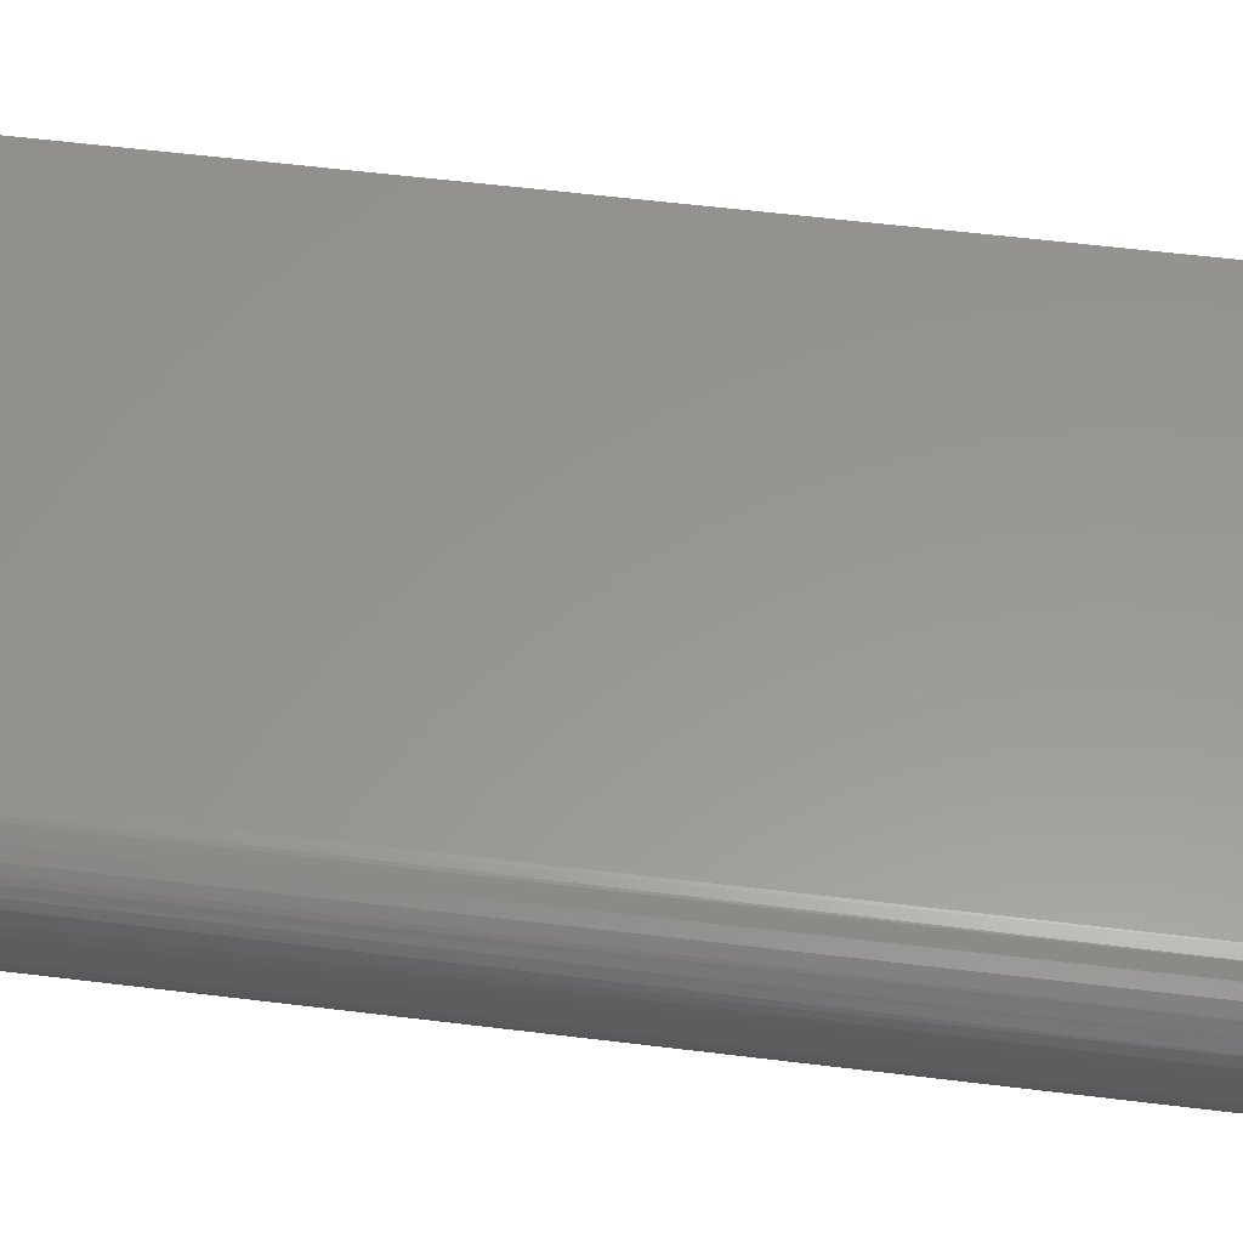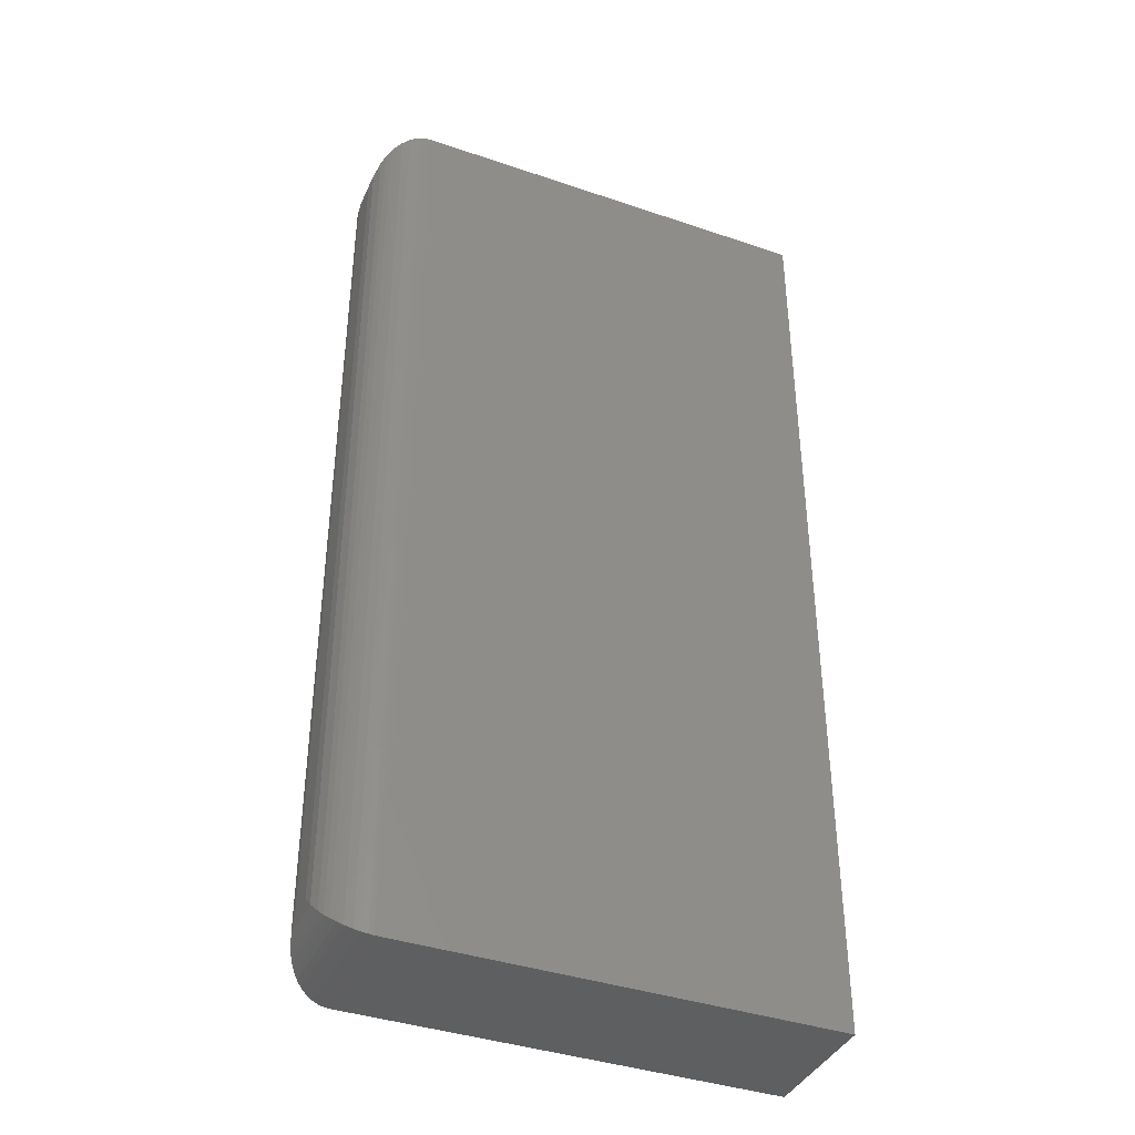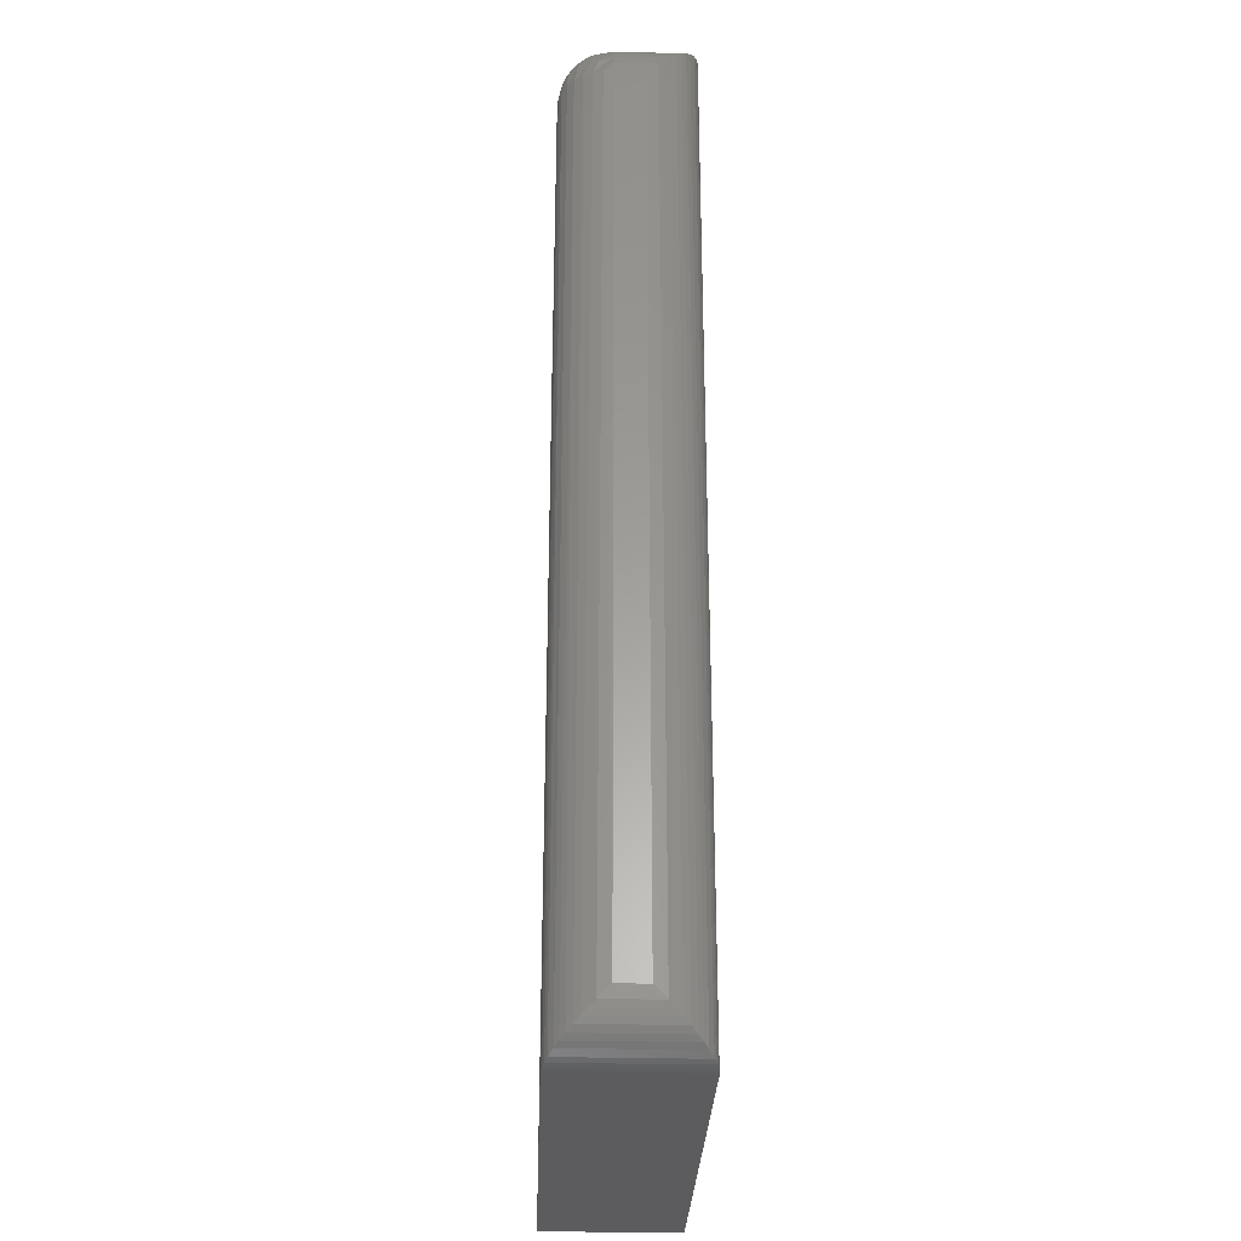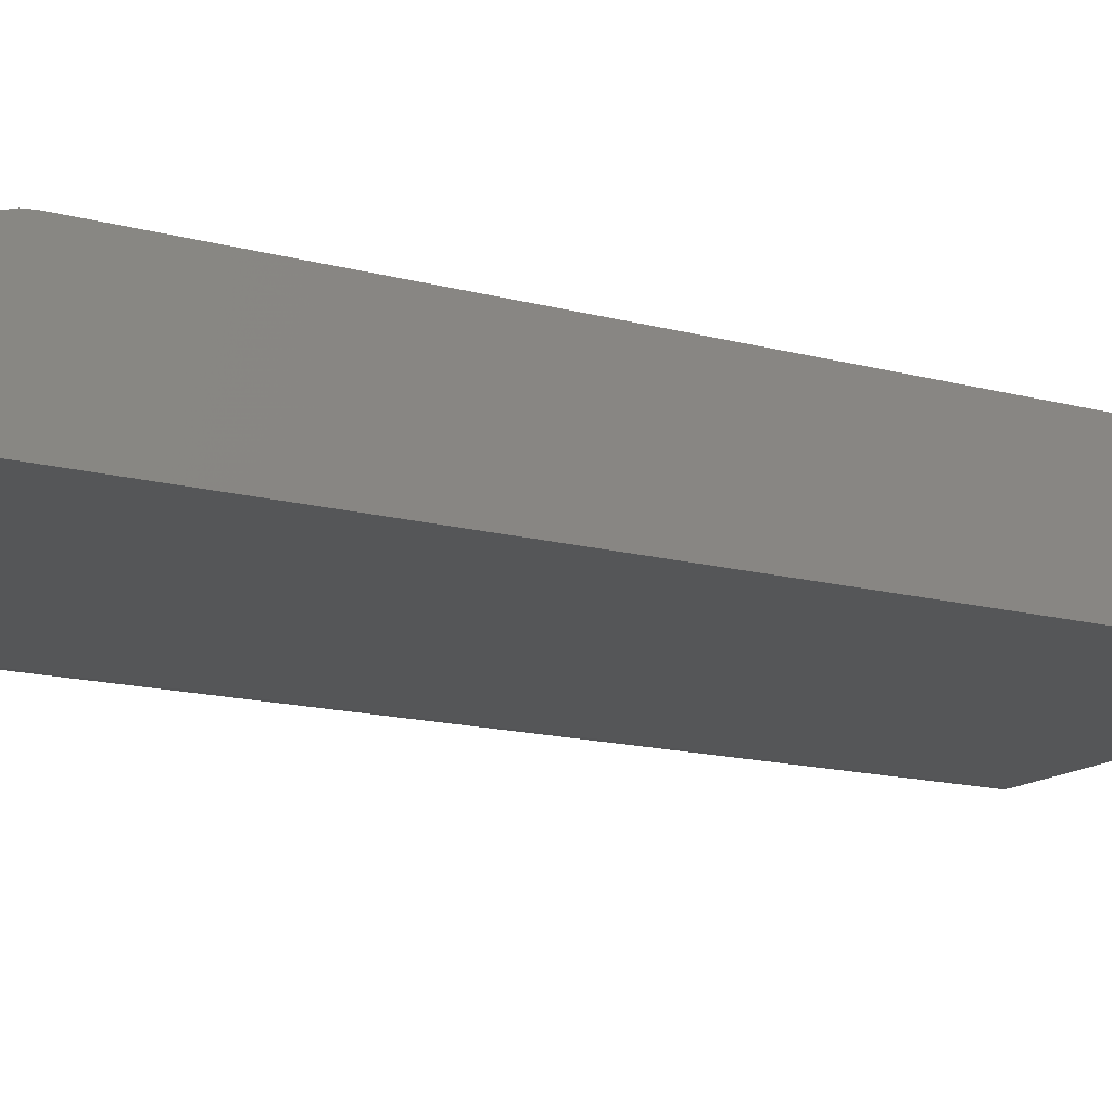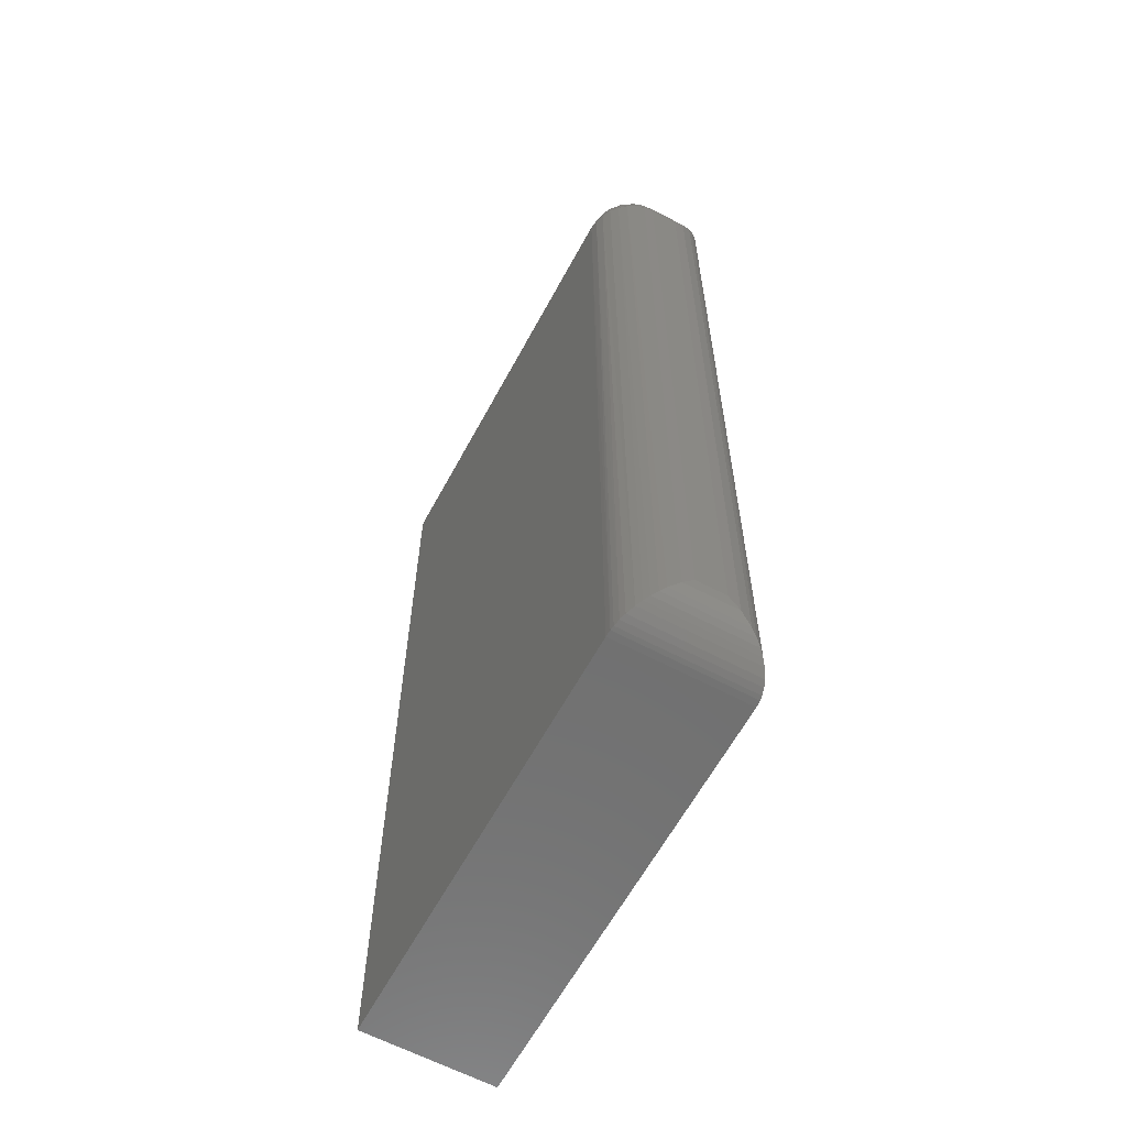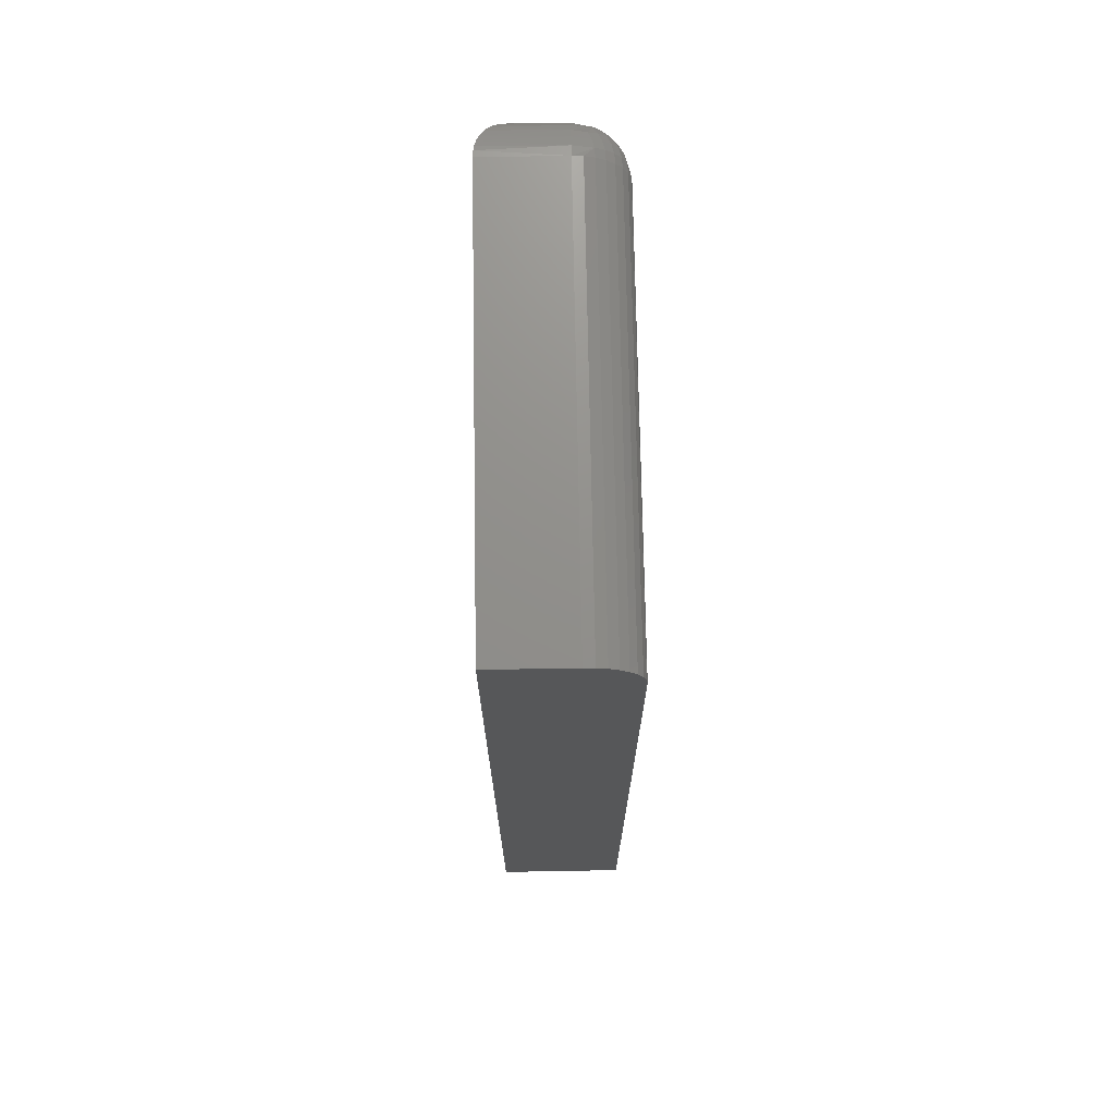
<metadata>
{"format":"stl","ext":"stl","renderer":"f3d","projection":"perspective","resolution":1024,"background":"white","views":[{"elev":58.5,"azim":97.2,"up":"+Z"},{"elev":-39.3,"azim":157.0,"up":"+Y"},{"elev":-29.7,"azim":87.9,"up":"+Y"},{"elev":-14.8,"azim":-120.2,"up":"+Z"},{"elev":-62.1,"azim":61.7,"up":"+Y"},{"elev":72.7,"azim":-91.0,"up":"+Y"}]}
</metadata>
<code>
# stl→obj: 92 verts, 180 faces
v 0.1875 -0.7109 0.01456
v 0.1867 -0.03906 0.02218
v 0.1865 -0.7197 0.02334
v 0.1875 -0.03906 0.01456
v 0.1484 -0.03906 0.05362
v 0.1533 -0.7497 0.05332
v 0.1561 -0.03906 0.05287
v 0.1484 -0.75 0.05362
v 0.1564 -0.7492 0.0528
v 0.161 -0.7479 0.05156
v 0.1634 -0.03906 0.05064
v 0.1653 -0.7462 0.04978
v 0.1708 -0.743 0.04659
v 0.1701 -0.03906 0.04704
v 0.1746 -0.7399 0.04354
v 0.1761 -0.03906 0.04218
v 0.1779 -0.7366 0.04019
v 0.181 -0.7325 0.0361
v 0.1809 -0.03906 0.03626
v 0.1835 -0.7282 0.0318
v 0.1845 -0.03906 0.0295
v 0.1484 2.205e-17 0.01456
v 0.1533 -0.0002996 -0.04658
v 0.1484 1.821e-17 -0.04688
v 0.1561 -0.0007506 0.01456
v 0.1865 -0.03028 -0.01659
v 0.1867 -0.03144 0.01456
v 0.1875 -0.03906 -0.007812
v 0.1564 -0.0008186 -0.04606
v 0.161 -0.00206 -0.04481
v 0.1634 -0.002973 0.01456
v 0.1653 -0.003838 -0.04304
v 0.1701 -0.006583 0.01456
v 0.1708 -0.007027 -0.03985
v 0.1746 -0.01008 -0.0368
v 0.1761 -0.01144 0.01456
v 0.1779 -0.01343 -0.03344
v 0.1809 -0.01736 0.01456
v 0.181 -0.01752 -0.02936
v 0.1835 -0.02182 -0.02506
v 0.1845 -0.02411 0.01456
v -0.1797 0 -0.04688
v -0.1797 3.836e-18 0.01456
v -0.1797 -0.03906 0.05362
v -0.1797 -0.75 0.05362
v -0.1797 -0.01144 0.04218
v -0.1797 -0.02411 0.05064
v -0.1797 -0.01736 0.04704
v -0.1797 -0.75 -0.04688
v -0.1797 -0.03144 0.05287
v -0.1797 -0.006583 0.03626
v -0.1797 -0.002973 0.0295
v -0.1797 -0.0007506 0.02218
v 0.1875 -0.7109 -0.007812
v 0.1484 -0.0007506 0.02218
v 0.1484 -0.002973 0.0295
v 0.1484 -0.006583 0.03626
v 0.1484 -0.01144 0.04218
v 0.1484 -0.01736 0.04704
v 0.1484 -0.02411 0.05064
v 0.1484 -0.03144 0.05287
v 0.1555 -0.003464 0.02901
v 0.1845 -0.02849 0.02513
v 0.1809 -0.02372 0.0299
v 0.1755 -0.01452 0.02832
v 0.1755 -0.0253 0.0391
v 0.1685 -0.007274 0.0252
v 0.1685 -0.02841 0.04634
v 0.1622 -0.004916 0.02756
v 0.1622 -0.02606 0.0487
v 0.1555 -0.0246 0.05015
v 0.1761 -0.01953 0.03409
v 0.1697 -0.02193 0.04247
v 0.1559 -0.01788 0.04651
v 0.1561 -0.01197 0.04165
v 0.1559 -0.007104 0.03574
v 0.1701 -0.0161 0.03752
v 0.1697 -0.01115 0.03169
v 0.1631 -0.01942 0.04497
v 0.1634 -0.01354 0.04007
v 0.1631 -0.008645 0.0342
v 0.1484 -0.75 -0.04688
v 0.1865 -0.7197 -0.01659
v 0.1835 -0.7282 -0.02505
v 0.181 -0.7325 -0.02936
v 0.1779 -0.7366 -0.03344
v 0.1746 -0.7399 -0.0368
v 0.1708 -0.743 -0.03985
v 0.1653 -0.7462 -0.04304
v 0.161 -0.7479 -0.04481
v 0.1564 -0.7492 -0.04606
v 0.1533 -0.7497 -0.04658
f 1 2 3
f 1 4 2
f 5 6 7
f 5 8 6
f 7 6 9
f 7 9 10
f 7 10 11
f 10 12 11
f 11 12 13
f 11 13 14
f 14 13 15
f 14 15 16
f 16 15 17
f 16 17 18
f 16 18 19
f 19 18 20
f 19 20 21
f 21 20 3
f 21 3 2
f 22 23 24
f 22 25 23
f 4 26 27
f 4 28 26
f 23 25 29
f 30 29 25
f 25 31 30
f 30 31 32
f 32 31 33
f 32 33 34
f 35 34 33
f 33 36 35
f 37 35 36
f 36 38 37
f 37 38 39
f 40 39 38
f 38 41 40
f 26 40 41
f 41 27 26
f 42 43 24
f 24 43 22
f 5 44 8
f 8 44 45
f 46 47 48
f 49 45 44
f 49 44 50
f 49 50 42
f 50 47 46
f 50 46 51
f 50 51 52
f 50 52 53
f 50 53 43
f 50 43 42
f 28 4 54
f 54 4 1
f 22 43 55
f 55 43 53
f 55 53 56
f 56 53 52
f 56 52 57
f 57 52 51
f 57 51 58
f 58 51 46
f 58 46 59
f 59 46 48
f 59 48 60
f 60 48 47
f 60 47 61
f 61 47 50
f 61 50 5
f 5 50 44
f 22 62 25
f 22 55 62
f 41 63 21
f 21 2 41
f 41 2 27
f 38 64 63
f 38 63 41
f 63 19 21
f 36 65 64
f 36 64 38
f 64 66 16
f 16 19 64
f 33 67 65
f 33 65 36
f 66 68 14
f 14 16 66
f 31 67 33
f 68 11 14
f 25 69 31
f 70 71 7
f 7 11 70
f 5 7 61
f 7 71 61
f 61 71 60
f 4 27 2
f 64 19 63
f 66 64 72
f 64 65 72
f 68 66 73
f 70 11 68
f 60 71 59
f 59 71 74
f 59 74 58
f 58 74 75
f 58 75 57
f 57 75 76
f 57 76 56
f 56 76 62
f 56 62 55
f 73 66 77
f 77 66 72
f 77 72 78
f 78 72 65
f 78 65 67
f 70 68 79
f 79 68 73
f 79 73 80
f 80 73 77
f 80 77 81
f 81 77 78
f 81 78 69
f 69 78 67
f 69 67 31
f 71 70 74
f 74 70 79
f 74 79 75
f 75 79 80
f 75 80 76
f 76 80 81
f 76 81 62
f 62 81 69
f 62 69 25
f 49 82 45
f 45 82 8
f 42 24 49
f 49 24 82
f 28 83 26
f 28 54 83
f 26 83 84
f 26 84 40
f 40 84 85
f 40 85 39
f 39 85 86
f 39 86 37
f 37 86 87
f 37 87 35
f 35 87 88
f 35 88 34
f 34 88 89
f 34 89 32
f 32 89 90
f 32 90 30
f 30 90 91
f 82 24 92
f 92 24 23
f 92 23 91
f 91 23 29
f 91 29 30
f 54 3 83
f 54 1 3
f 83 3 20
f 83 20 84
f 84 20 18
f 84 18 85
f 85 18 17
f 85 17 86
f 86 17 15
f 86 15 87
f 87 15 13
f 87 13 88
f 88 13 12
f 88 12 89
f 89 12 10
f 89 10 90
f 90 10 9
f 8 82 6
f 6 82 92
f 6 92 9
f 9 92 91
f 9 91 90

</code>
